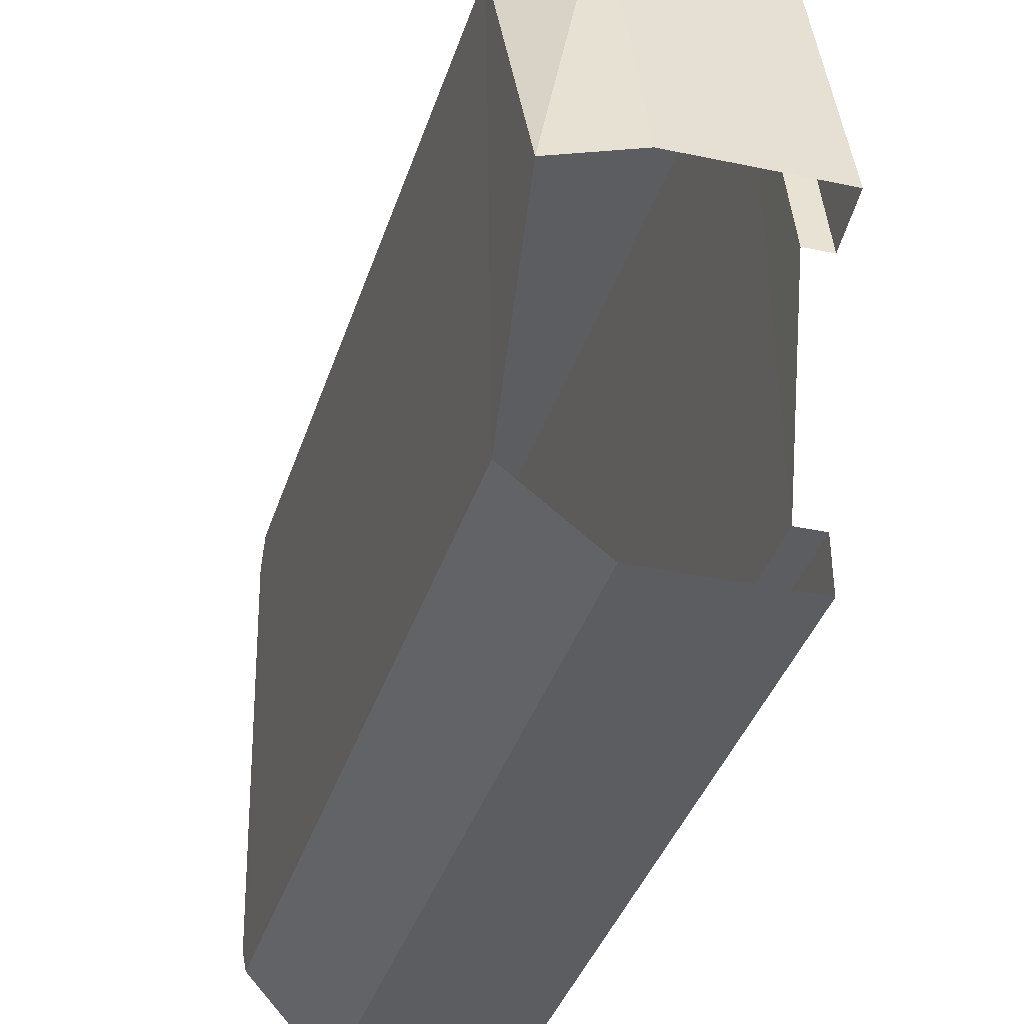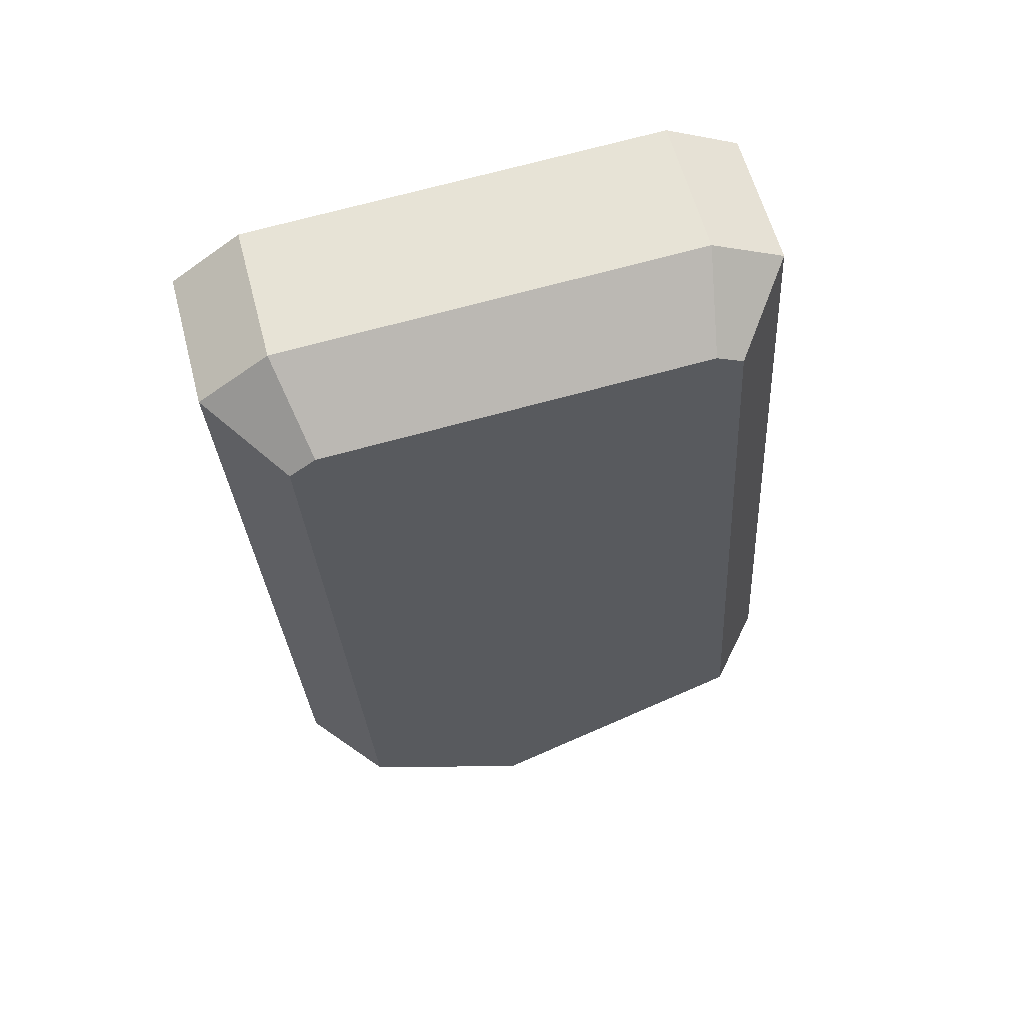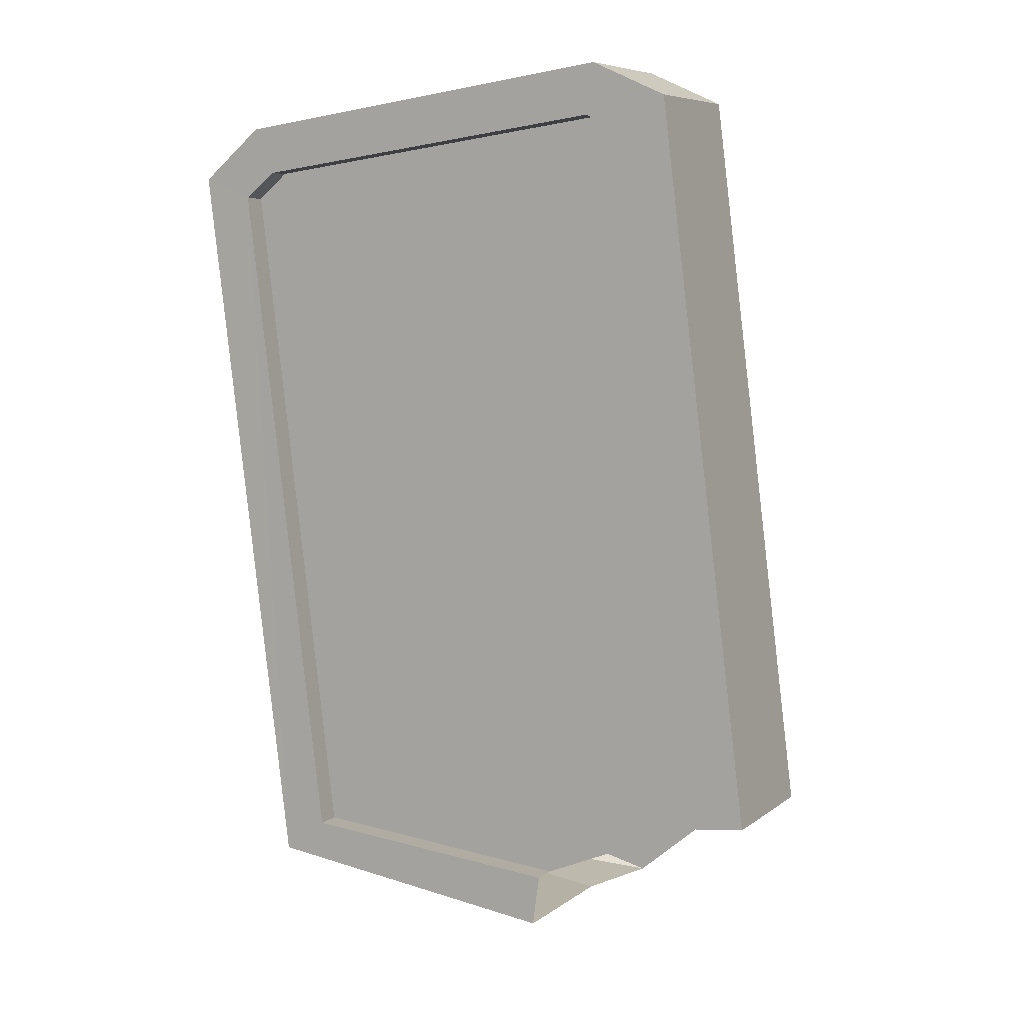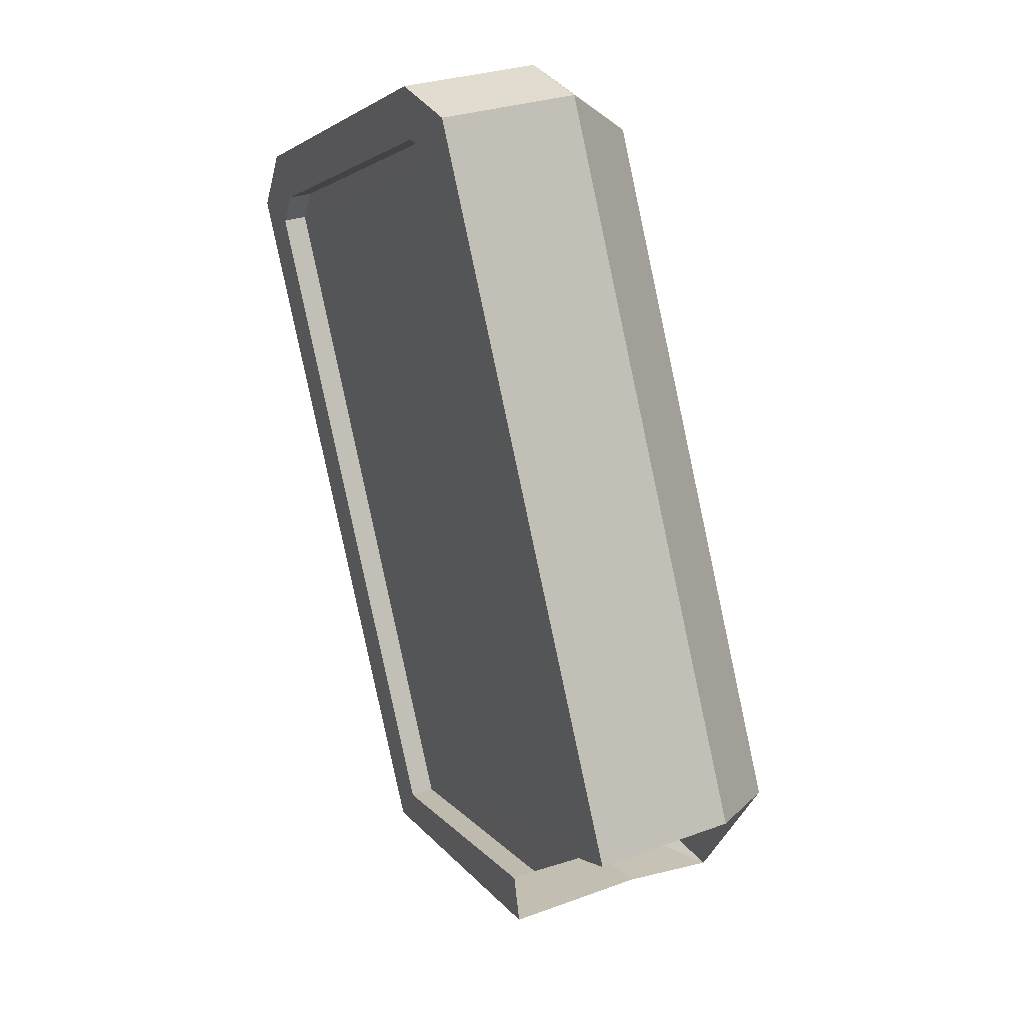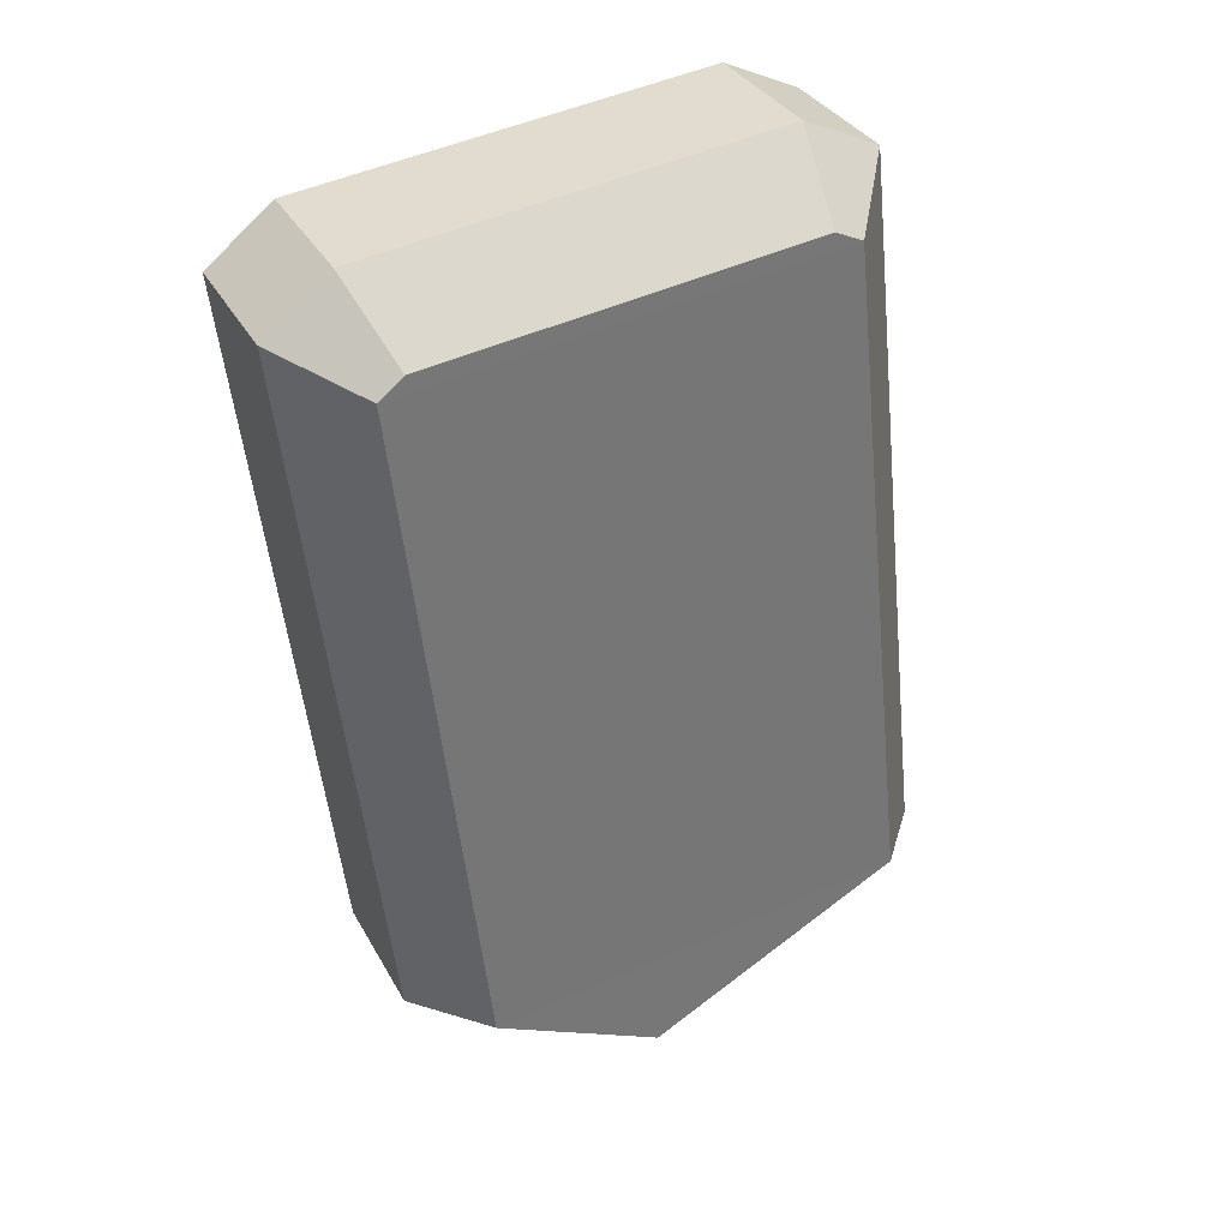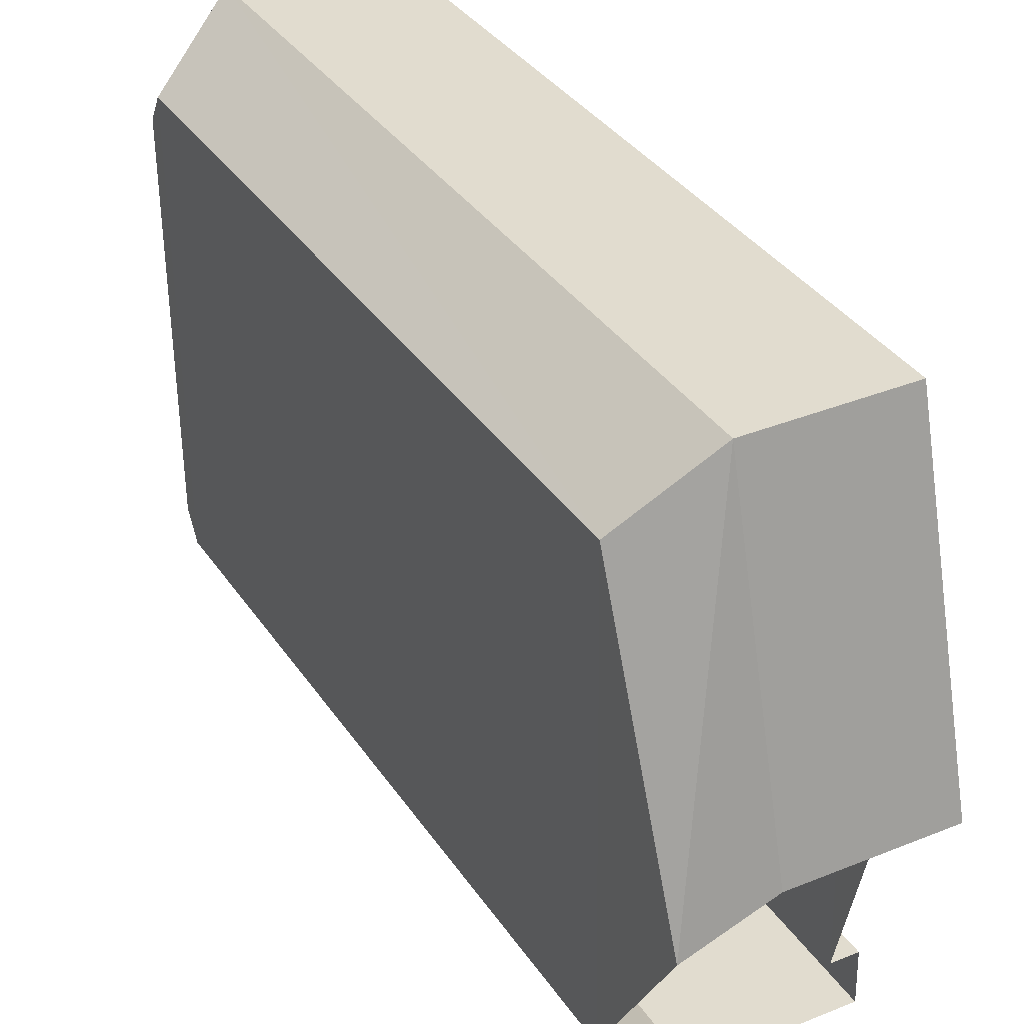
<metadata>
{"format":"obj","ext":"obj","renderer":"f3d","projection":"perspective","resolution":1024,"background":"white","views":[{"elev":-36.9,"azim":150.1,"up":"+Y"},{"elev":73.4,"azim":74.1,"up":"+Z"},{"elev":-8.2,"azim":-61.8,"up":"+Z"},{"elev":-0.1,"azim":-24.9,"up":"+Z"},{"elev":49.4,"azim":62.9,"up":"+Z"},{"elev":34.0,"azim":138.2,"up":"+Y"}]}
</metadata>
<code>
v 0.1287 0.01579 0.1535
v 0.1224 0.01589 0.1802
v 0.1275 0.01581 0.1815
v 0.1338 0.01571 0.1547
v 0.1349 0.02511 0.1509
v 0.1377 0.02402 0.1516
v 0.1344 0.03658 0.1538
v 0.1292 0.03666 0.1526
v 0.1297 0.02519 0.1497
v 0.1278 0.03668 0.1815
v 0.1227 0.03676 0.1802
v 0.1223 0.03408 0.1818
v 0.1274 0.034 0.1831
v 0.122 0.01858 0.1818
v 0.1226 0.01775 0.1792
v 0.1225 0.0191 0.18
v 0.1227 0.03354 0.18
v 0.1229 0.03489 0.1792
v 0.1272 0.0185 0.1831
v 0.1308 0.01813 0.1809
v 0.1306 0.01912 0.1815
v 0.1367 0.01803 0.1554
v 0.137 0.03417 0.1554
v 0.131 0.03426 0.1809
v 0.1308 0.03327 0.1815
v 0.1287 0.01766 0.1535
v 0.1296 0.01764 0.1537
v 0.1235 0.01774 0.1794
v 0.1289 0.03479 0.1536
v 0.1293 0.0247 0.1515
v 0.1298 0.03478 0.1538
v 0.1238 0.03487 0.1794
v 0.1302 0.02468 0.1517
v 0.1234 0.01909 0.1802
v 0.1236 0.03353 0.1802
f 4 2 3
f 1 2 4
f 7 5 6
f 7 9 5
f 7 8 9
f 11 8 7
f 10 11 7
f 11 10 12
f 12 10 13
f 16 17 12
f 14 2 15
f 14 15 16
f 14 16 12
f 17 18 12
f 12 18 11
f 14 12 13
f 19 14 13
f 3 2 19
f 19 2 14
f 3 19 20
f 20 19 21
f 4 3 20
f 20 22 4
f 22 20 23
f 23 20 24
f 22 23 6
f 6 23 7
f 10 7 23
f 23 24 10
f 13 10 24
f 25 13 24
f 19 13 25
f 21 19 25
f 24 20 21
f 25 24 21
f 26 15 2
f 15 26 27
f 15 27 28
f 9 8 29
f 9 29 30
f 18 29 8
f 29 18 31
f 31 18 32
f 30 29 33
f 33 29 31
f 31 27 33
f 27 31 28
f 28 31 32
f 28 35 34
f 28 32 35
f 16 15 34
f 34 15 28
f 17 16 35
f 35 16 34
f 18 35 32
f 18 17 35
f 8 11 18
f 2 1 26

</code>
